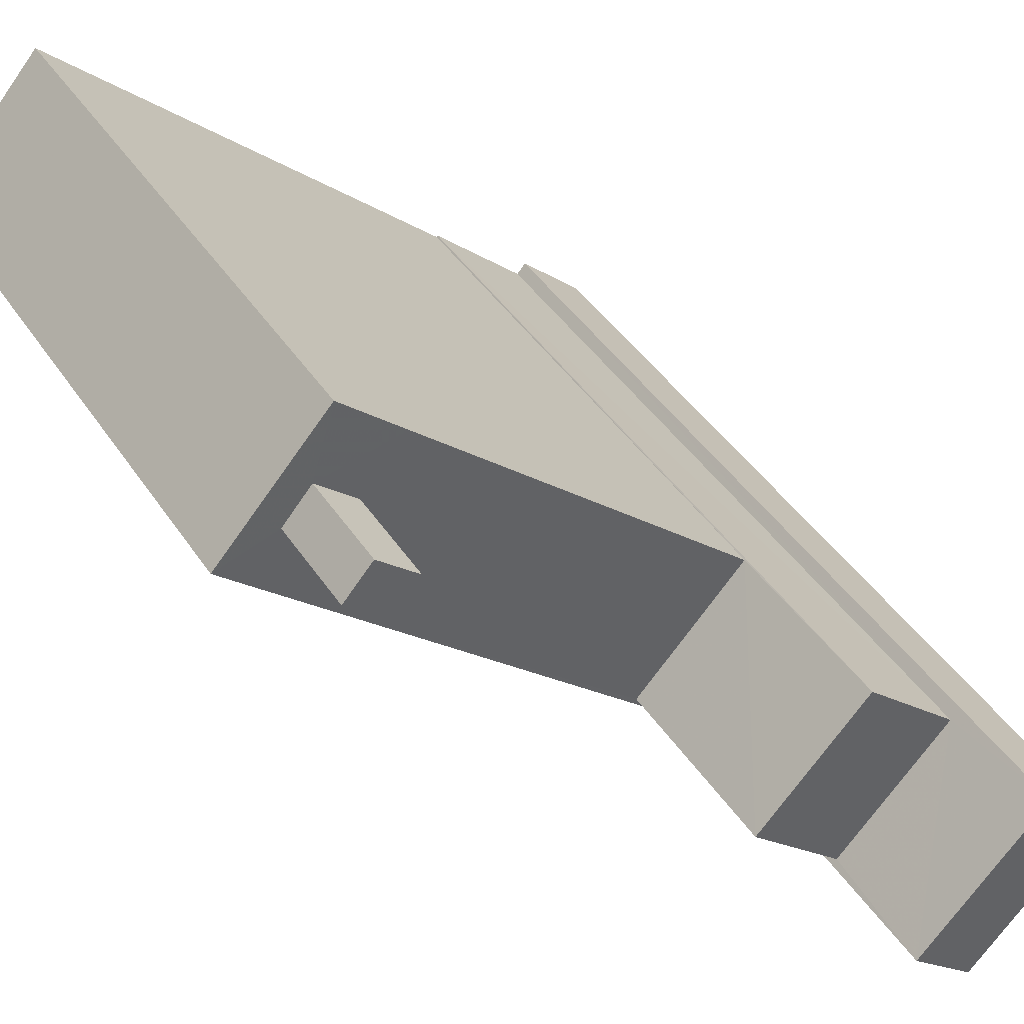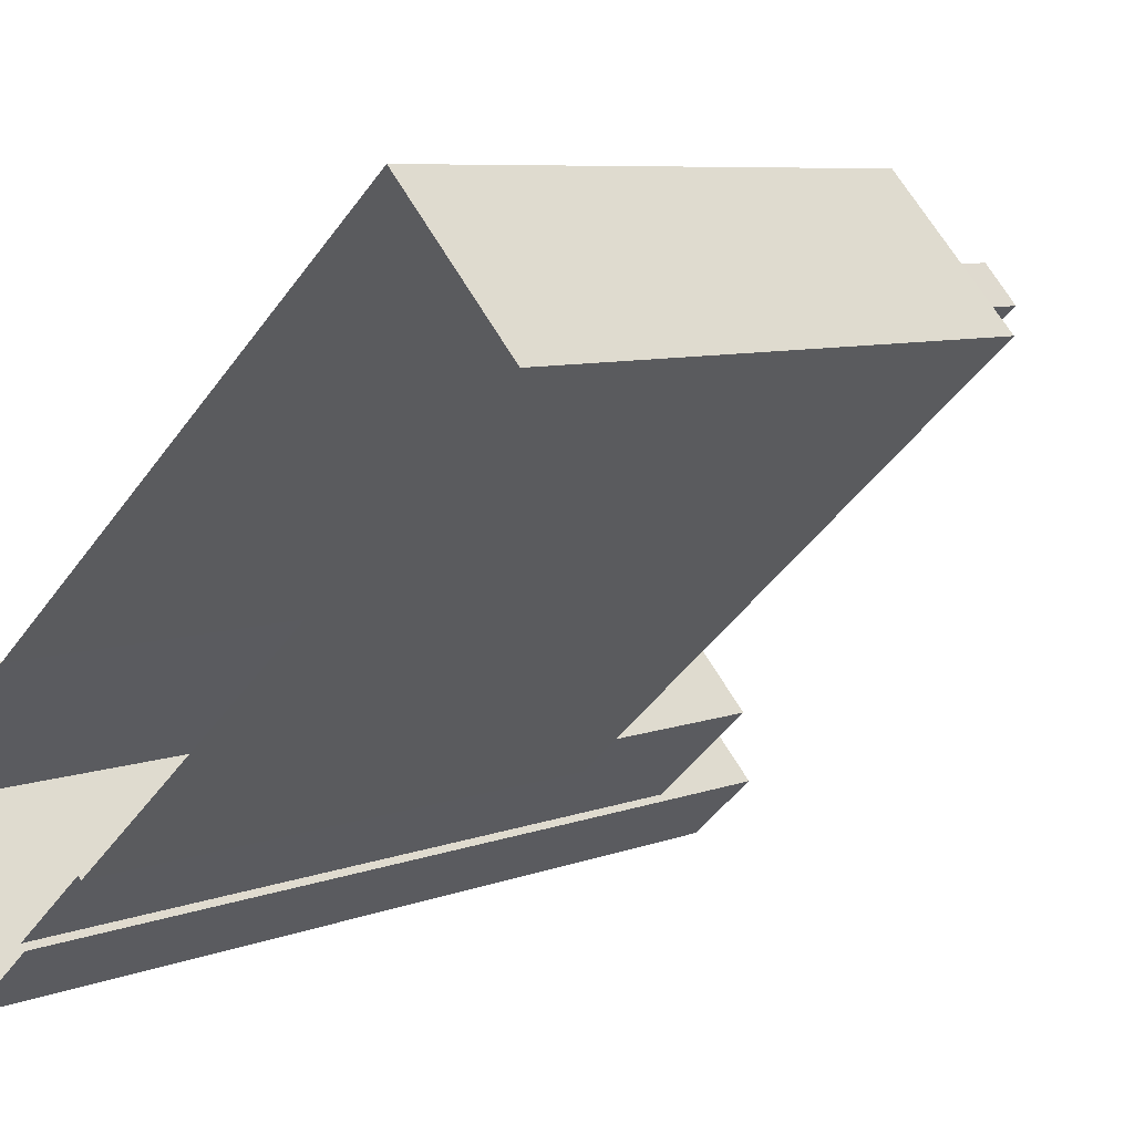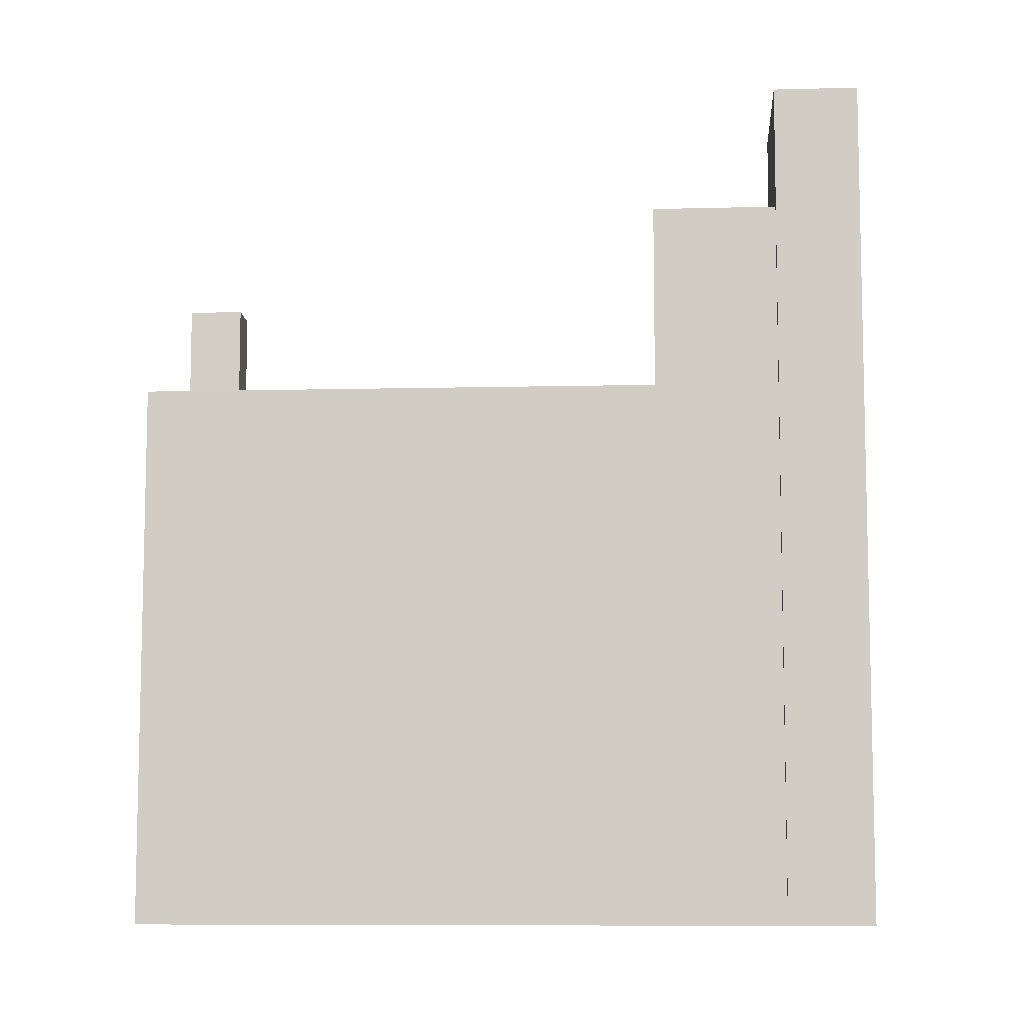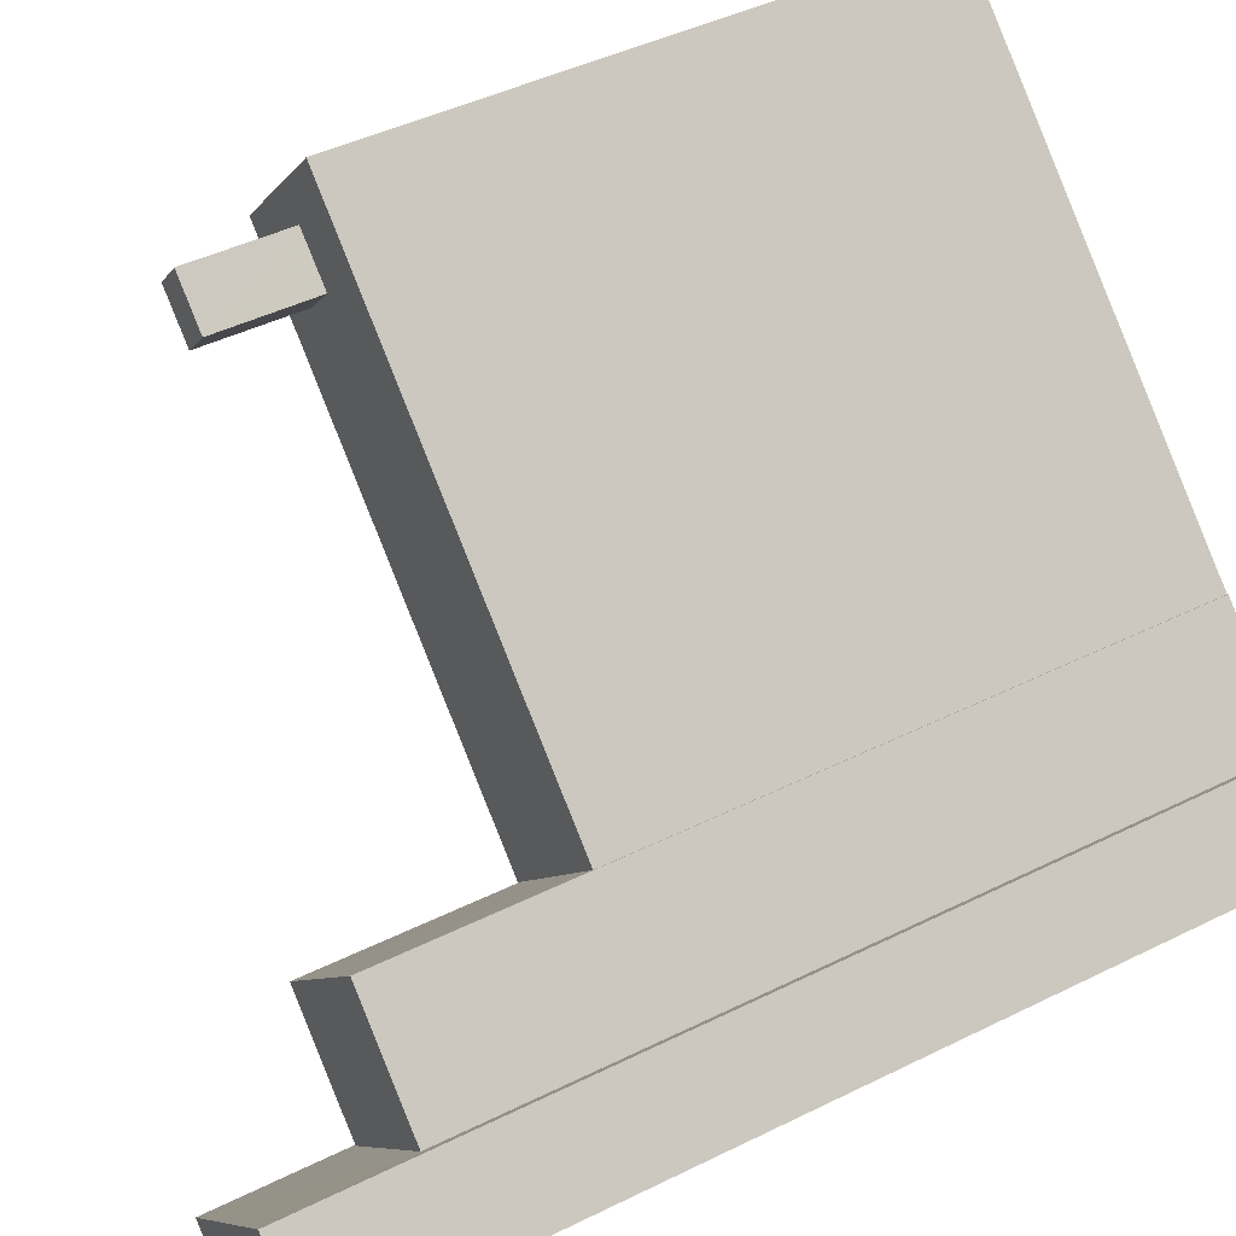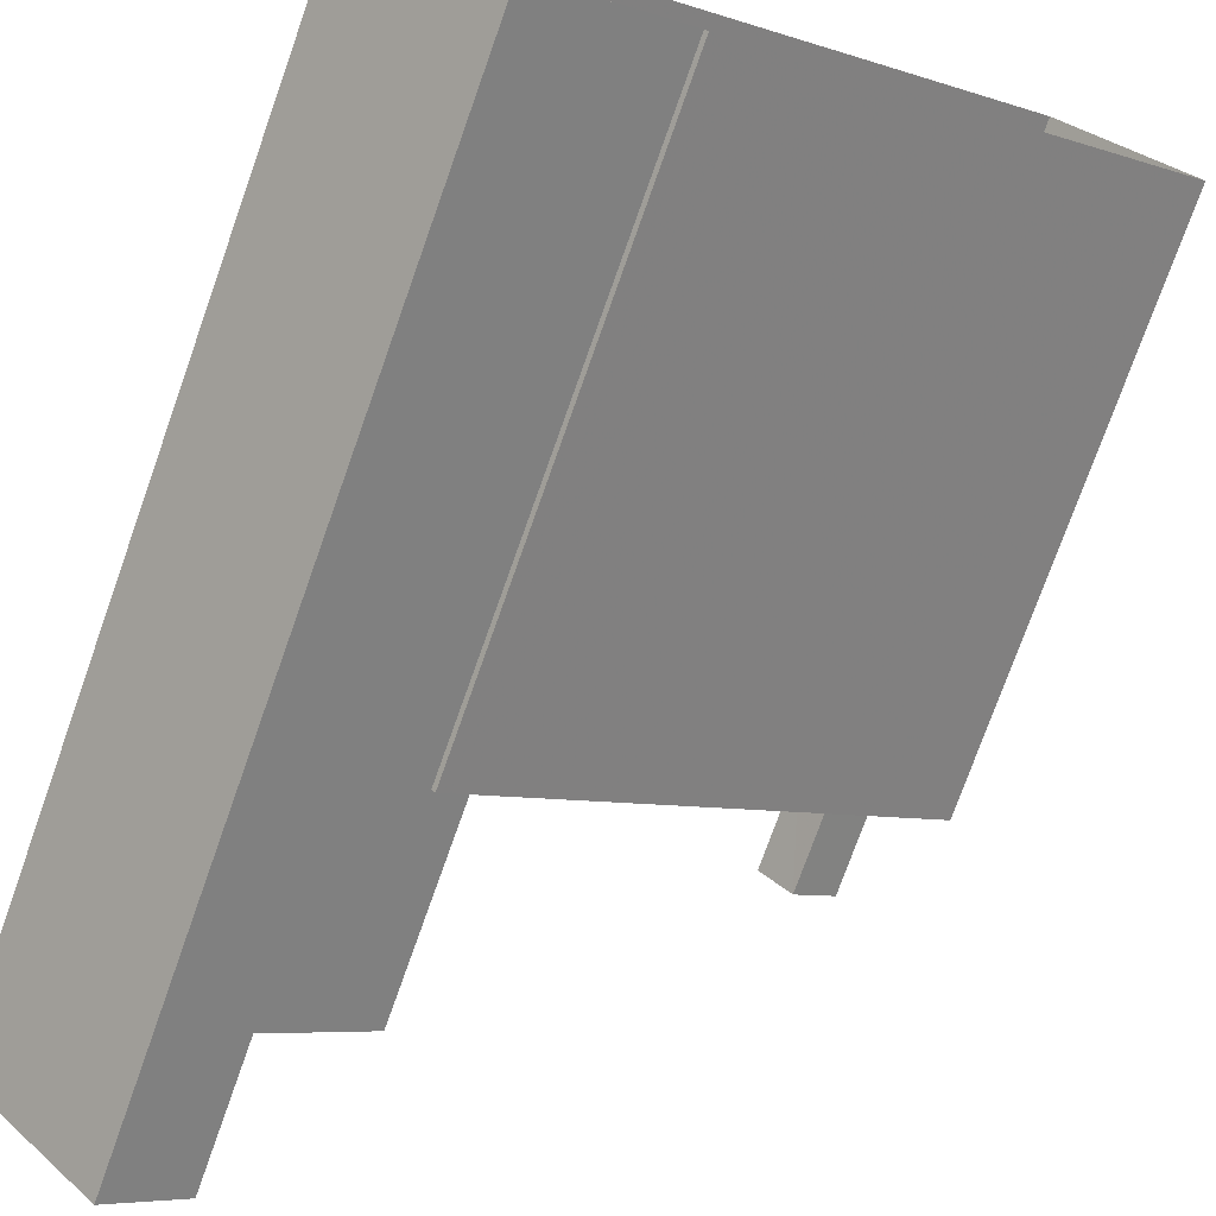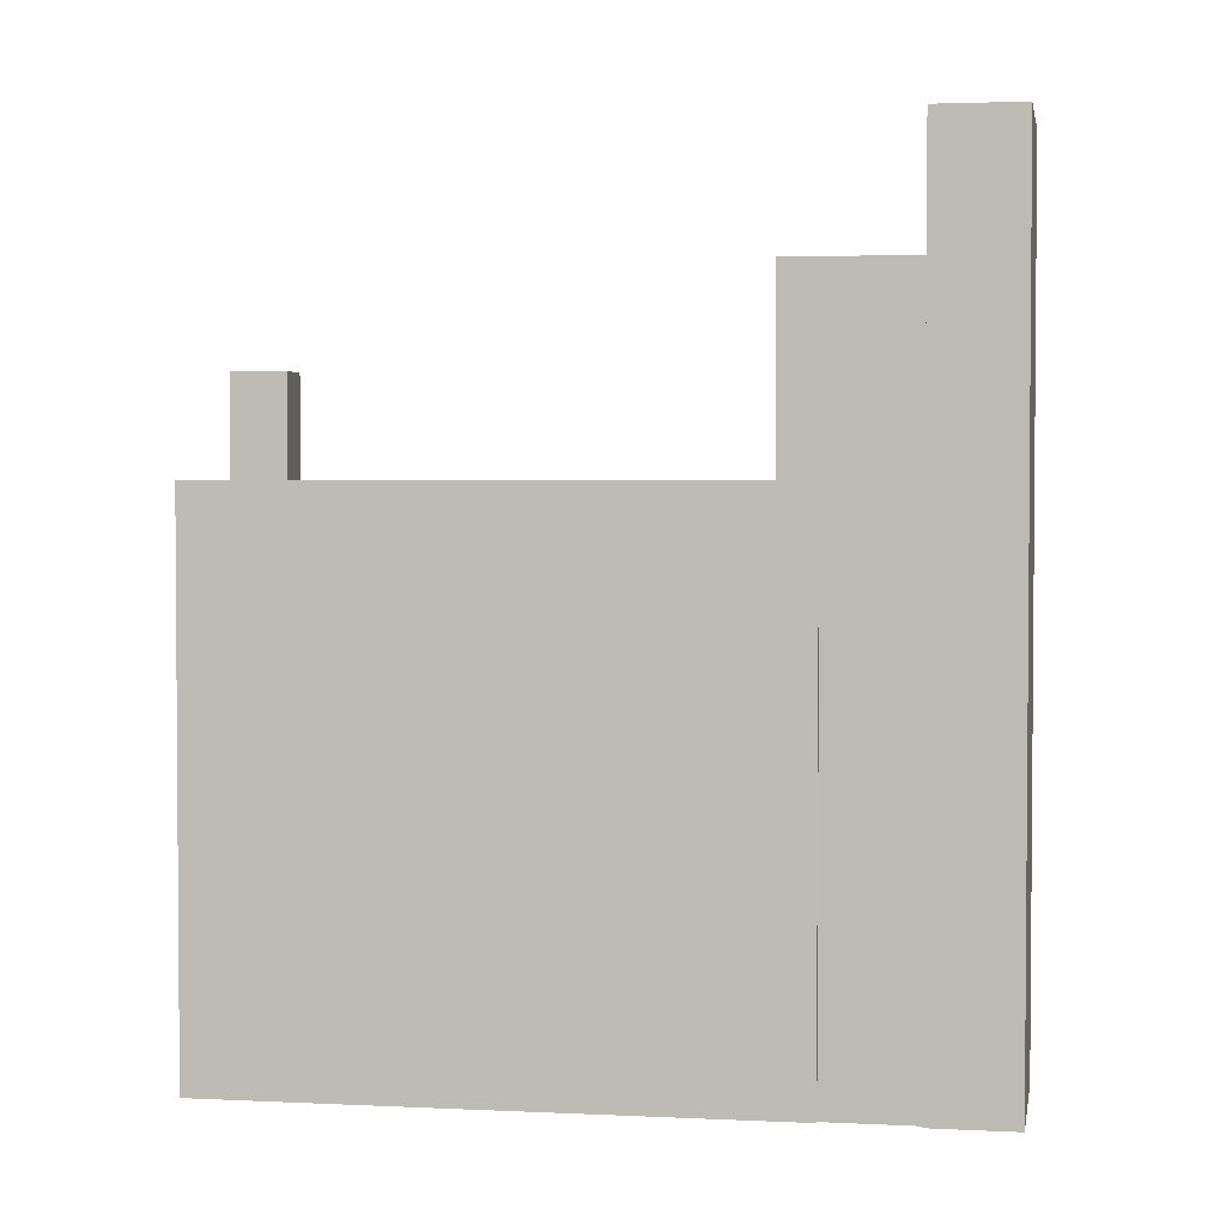
<metadata>
{"format":"obj","ext":"obj","renderer":"f3d","projection":"perspective","resolution":1024,"background":"white","views":[{"elev":42.7,"azim":-30.8,"up":"+Y"},{"elev":7.0,"azim":-139.0,"up":"+Y"},{"elev":-8.6,"azim":-38.3,"up":"+Z"},{"elev":44.0,"azim":59.8,"up":"+Y"},{"elev":-76.0,"azim":160.4,"up":"+Y"},{"elev":2.7,"azim":-32.5,"up":"+Z"}]}
</metadata>
<code>
v -6389 -3.669e+04 4.337
v -6388 -3.669e+04 4.336
v -6389 -3.669e+04 4.337
v -6401 -3.668e+04 4.342
v -6392 -3.669e+04 4.338
v -6404 -3.668e+04 4.342
v -6391 -3.67e+04 4.336
v -6392 -3.669e+04 4.338
v -6392 -3.669e+04 4.337
v -6392 -3.669e+04 4.337
v -6394 -3.669e+04 4.337
v -6394 -3.669e+04 4.337
v -6402 -3.668e+04 20.34
v -6403 -3.668e+04 20.34
v -6402 -3.668e+04 20.34
v -6401 -3.668e+04 20.34
v -6403 -3.668e+04 17.93
v -6402 -3.668e+04 17.93
v -6403 -3.668e+04 17.93
v -6404 -3.668e+04 17.93
v -6402 -3.668e+04 17.93
v -6401 -3.668e+04 17.93
v -6400 -3.668e+04 17.93
v -6401 -3.668e+04 17.93
v -6394 -3.669e+04 17.93
v -6394 -3.669e+04 17.93
v -6394 -3.669e+04 17.93
v -6392 -3.669e+04 17.93
v -6392 -3.669e+04 22.59
v -6392 -3.669e+04 22.59
v -6394 -3.669e+04 22.59
v -6389 -3.669e+04 22.59
v -6389 -3.669e+04 25.67
v -6392 -3.669e+04 25.67
v -6391 -3.67e+04 25.67
v -6388 -3.669e+04 25.67
f 1 2 3
f 4 5 6
f 2 7 3
f 5 8 3
f 7 9 10
f 11 12 6
f 3 10 11
f 11 6 5
f 7 10 3
f 3 11 5
f 13 14 15
f 16 13 15
f 17 18 19
f 19 20 17
f 20 21 22
f 23 21 24
f 22 21 23
f 20 19 21
f 25 26 17
f 25 27 26
f 17 26 18
f 23 24 28
f 18 26 24
f 24 26 28
f 29 30 31
f 29 32 30
f 33 34 35
f 36 33 35
f 19 15 14
f 19 18 15
f 21 14 13
f 21 19 14
f 21 13 16
f 24 21 16
f 24 16 15
f 18 24 15
f 20 4 6
f 20 22 4
f 22 23 4
f 23 5 4
f 23 28 5
f 27 25 12
f 11 27 12
f 17 6 12
f 12 25 17
f 20 6 17
f 11 10 27
f 10 29 27
f 27 31 26
f 27 29 31
f 8 28 30
f 30 28 31
f 8 5 28
f 31 28 26
f 32 8 30
f 32 3 8
f 10 9 29
f 9 34 29
f 3 32 1
f 32 34 33
f 29 34 32
f 1 32 33
f 35 34 9
f 7 35 9
f 1 36 2
f 1 33 36
f 35 7 2
f 36 35 2

</code>
